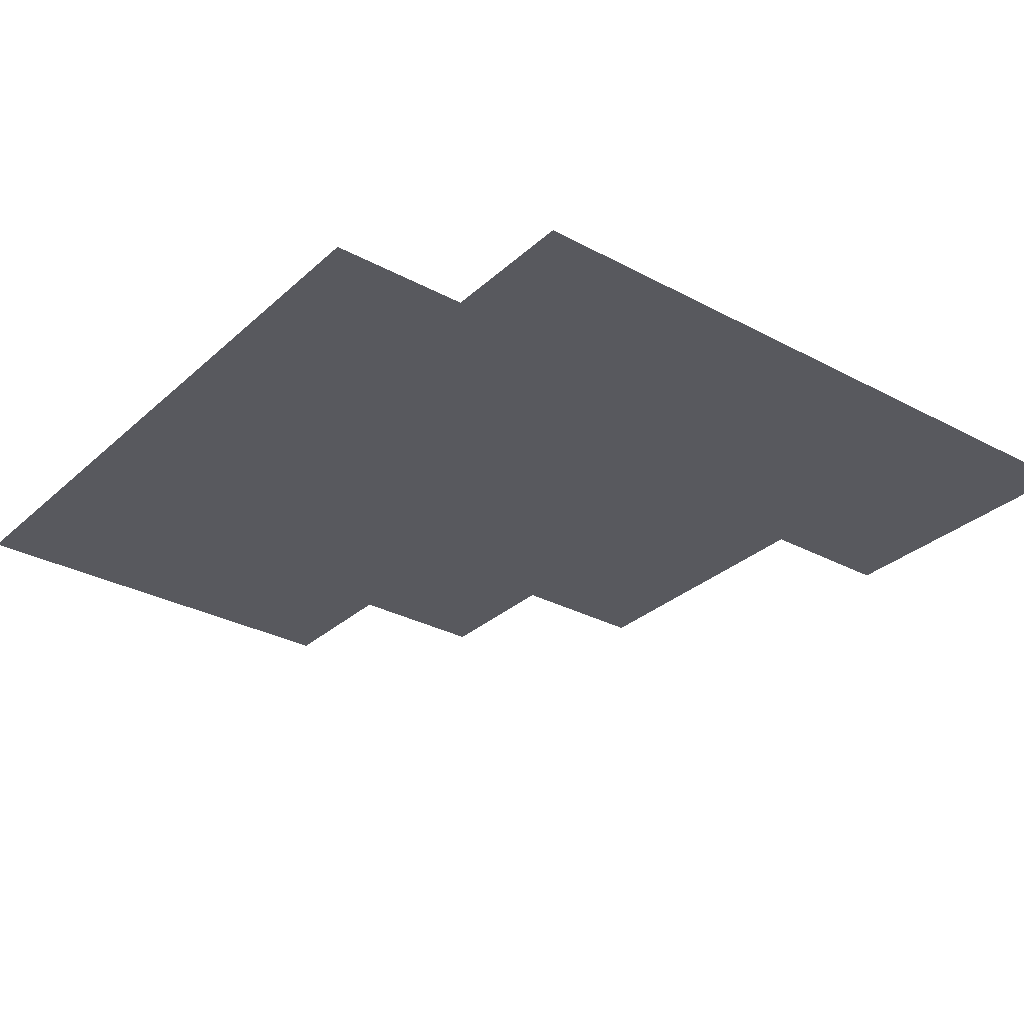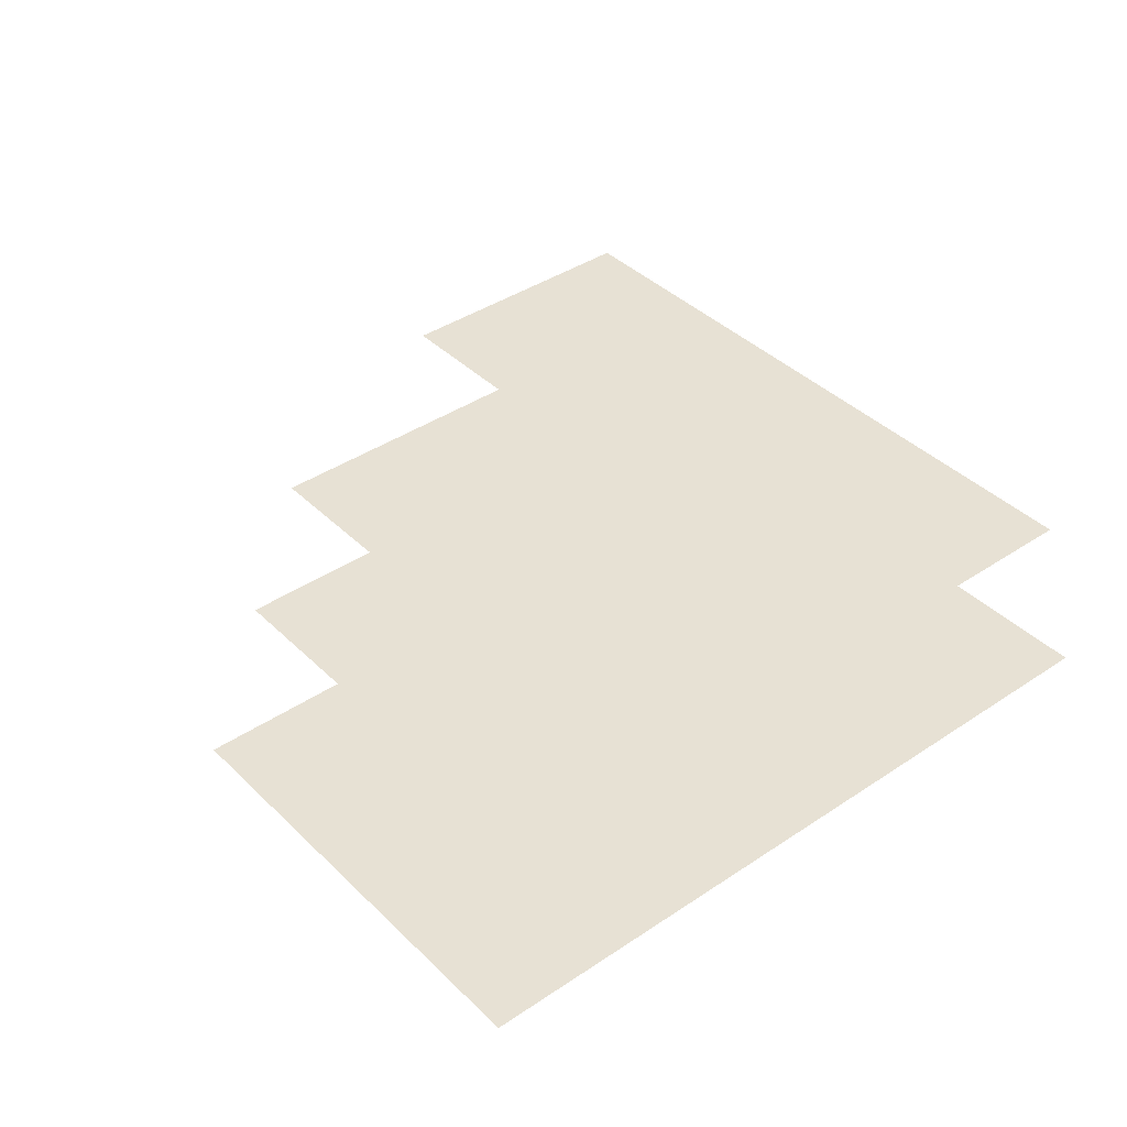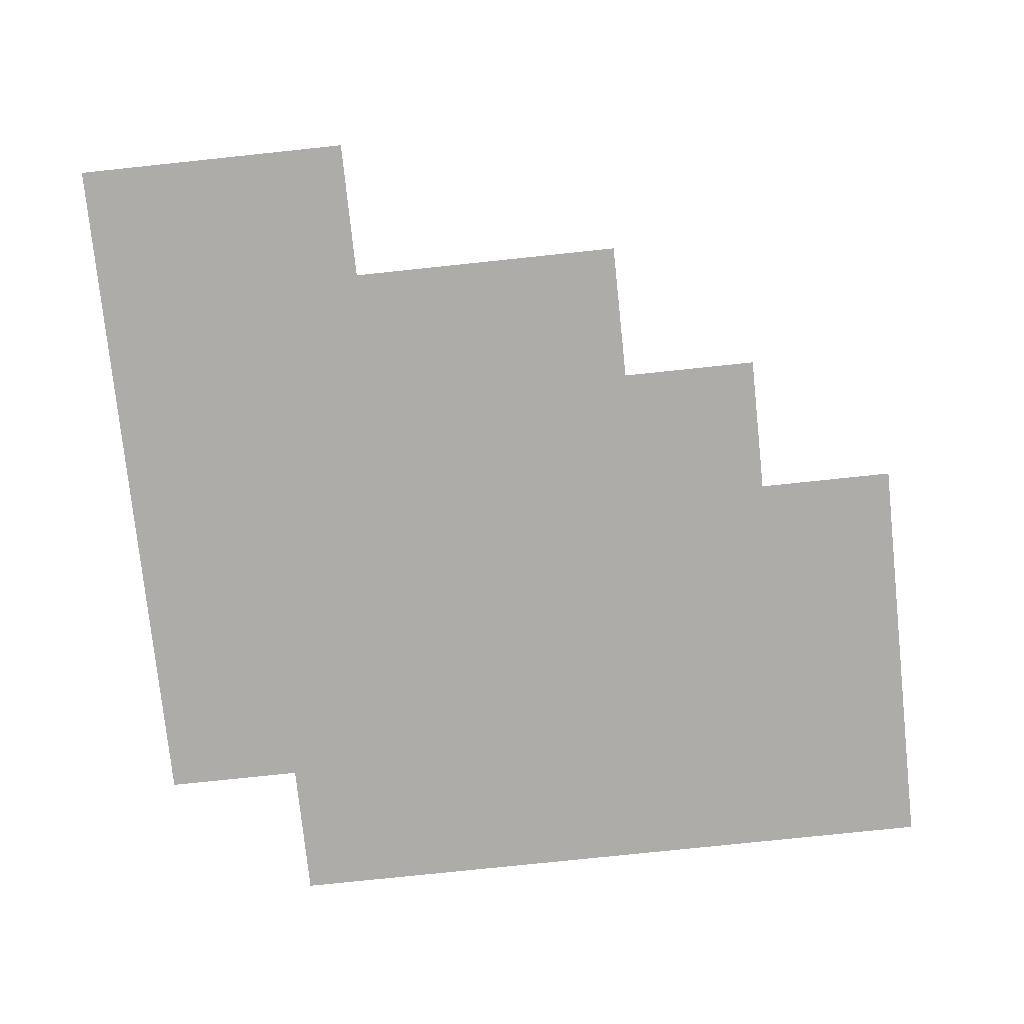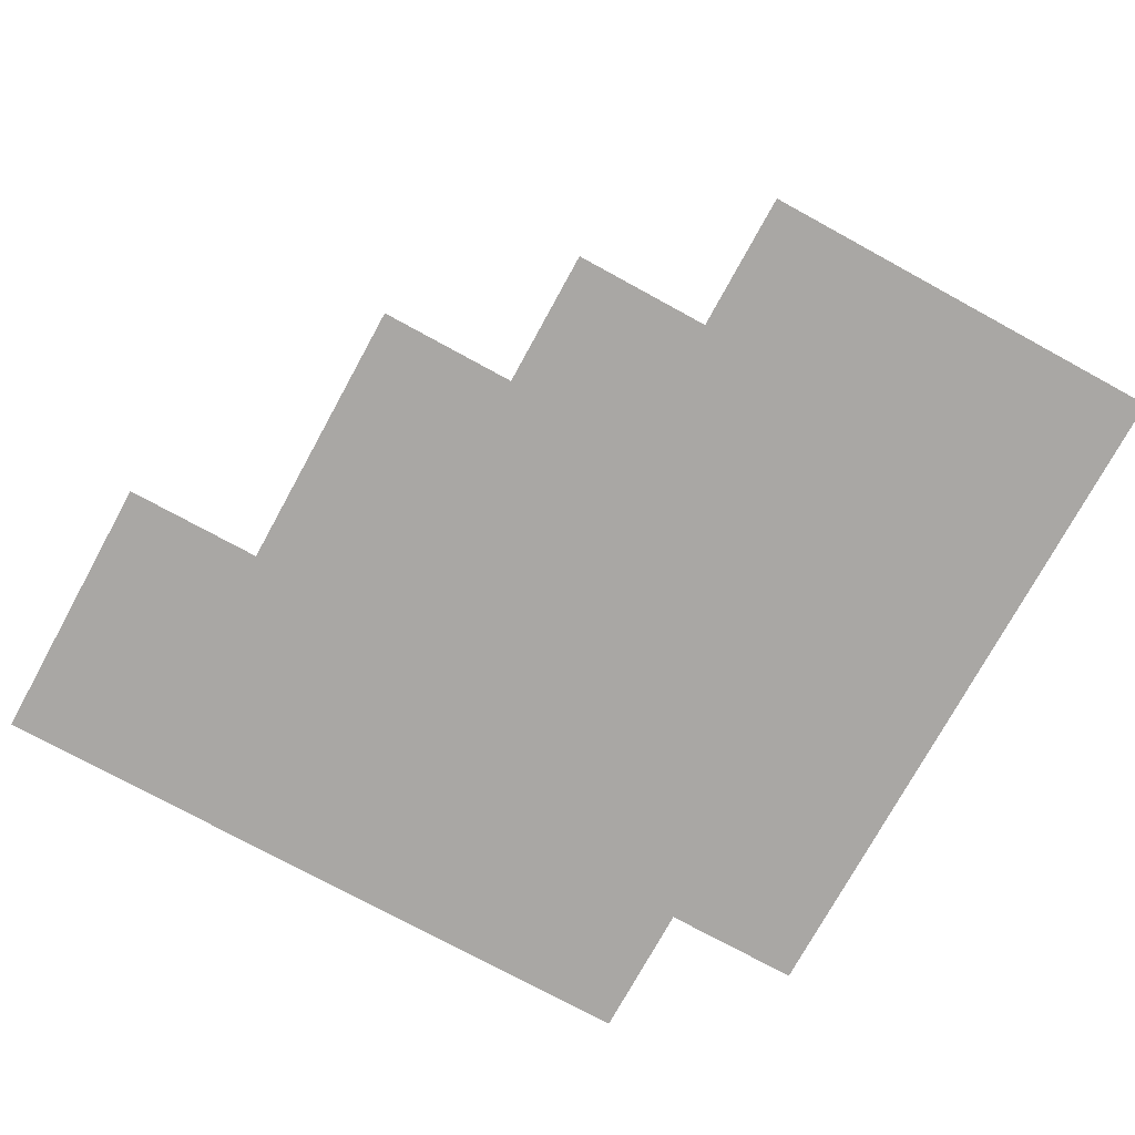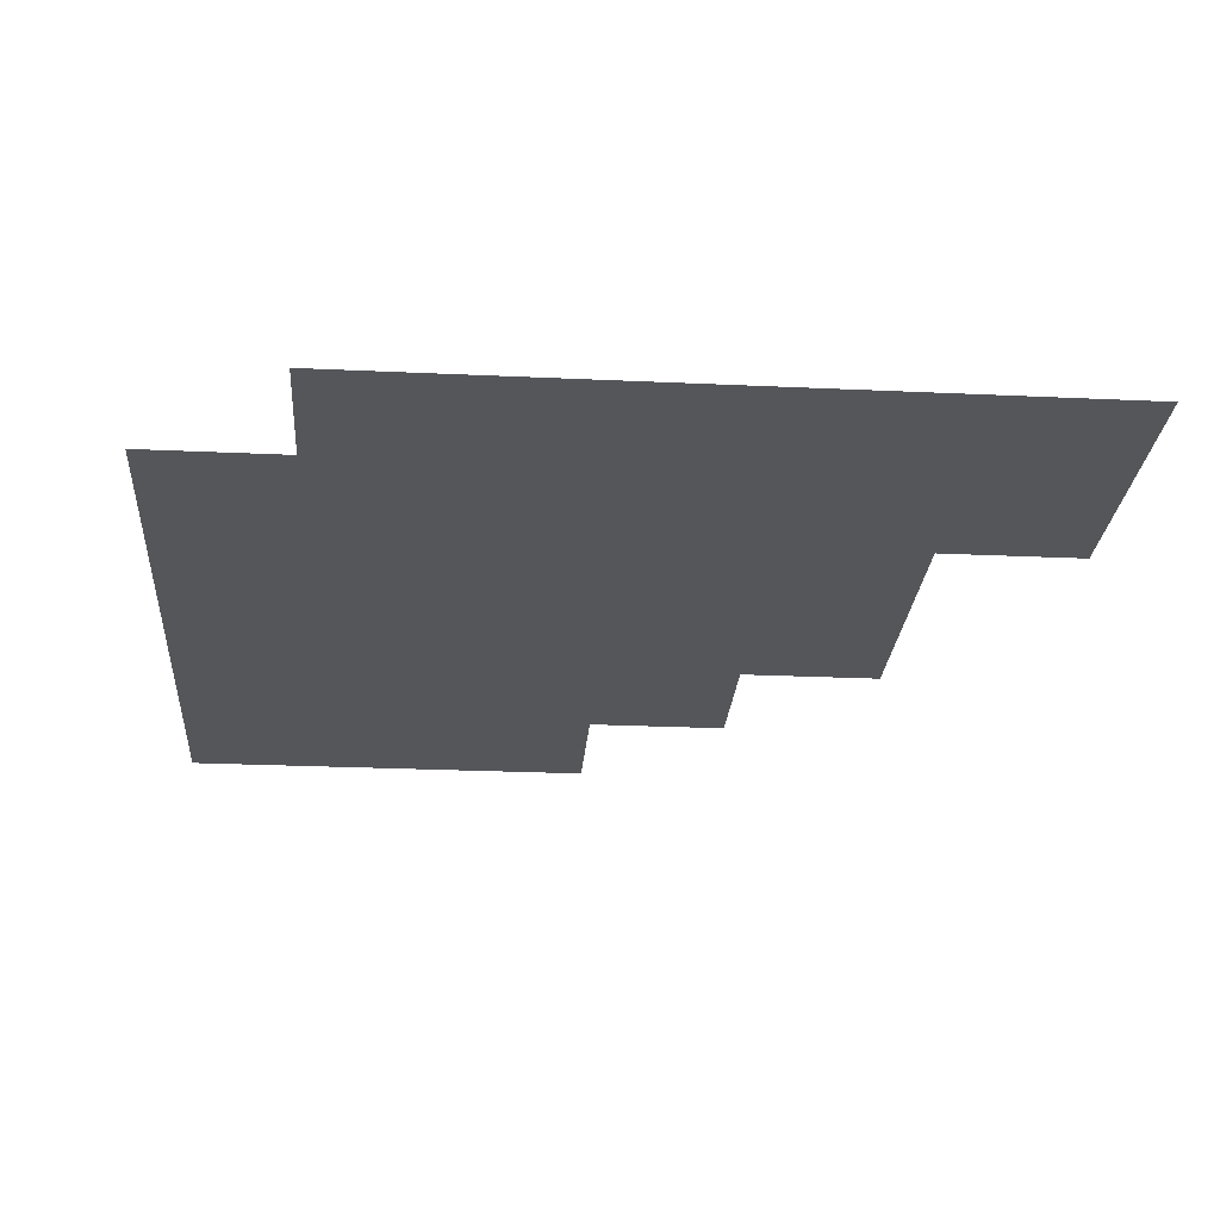
<metadata>
{"format":"obj","ext":"obj","renderer":"f3d","projection":"perspective","resolution":1024,"background":"white","views":[{"elev":-30.4,"azim":-127.9,"up":"+Z"},{"elev":39.6,"azim":140.1,"up":"+Z"},{"elev":-76.8,"azim":6.0,"up":"+Z"},{"elev":-74.8,"azim":61.3,"up":"+Z"},{"elev":-25.2,"azim":-94.3,"up":"+Z"}]}
</metadata>
<code>
v -1328 -2993 87.71
v -1328 -2985 87.71
v -1328 -2976 87.71
v -1328 -2968 87.71
v -1320 -2993 87.71
v -1320 -2985 87.71
v -1320 -2976 87.71
v -1320 -2968 87.71
v -1311 -2993 87.71
v -1311 -2985 87.71
v -1311 -2976 87.71
v -1311 -2968 87.71
v -1303 -2993 87.71
v -1303 -2985 87.71
v -1303 -2976 87.71
v -1303 -2968 87.71
v -1295 -2993 87.71
v -1295 -2985 87.71
v -1295 -2976 87.71
v -1295 -2968 87.71
v -1286 -2993 87.71
v -1286 -2985 87.71
v -1286 -2976 87.71
v -1286 -2968 87.71
v -1278 -2993 87.71
v -1278 -2985 87.71
v -1278 -2976 87.71
v -1278 -2968 87.71
v -1303 -2960 87.71
v -1303 -2951 87.71
v -1303 -2943 87.71
v -1295 -2960 87.71
v -1295 -2951 87.71
v -1295 -2943 87.71
v -1286 -2960 87.71
v -1286 -2951 87.71
v -1286 -2943 87.71
v -1278 -2960 87.71
v -1278 -2951 87.71
v -1278 -2943 87.71
v -1270 -2968 87.71
v -1270 -2960 87.71
v -1270 -2951 87.71
v -1270 -2943 87.71
v -1261 -2968 87.71
v -1261 -2960 87.71
v -1261 -2951 87.71
v -1261 -2943 87.71
v -1253 -2968 87.71
v -1253 -2960 87.71
v -1253 -2951 87.71
v -1253 -2943 87.71
v -1245 -2968 87.71
v -1245 -2960 87.71
v -1245 -2951 87.71
v -1245 -2943 87.71
v -1236 -2968 87.71
v -1236 -2960 87.71
v -1236 -2951 87.71
v -1236 -2943 87.71
v -1228 -2968 87.71
v -1228 -2960 87.71
v -1228 -2951 87.71
v -1228 -2943 87.71
v -1220 -2968 87.71
v -1220 -2960 87.71
v -1220 -2951 87.71
v -1220 -2943 87.71
v -1211 -2968 87.71
v -1211 -2960 87.71
v -1211 -2951 87.71
v -1211 -2943 87.71
v -1203 -2968 87.71
v -1203 -2960 87.71
v -1203 -2951 87.71
v -1203 -2943 87.71
v -1195 -2968 87.71
v -1195 -2960 87.71
v -1195 -2951 87.71
v -1195 -2943 87.71
v -1186 -2968 87.71
v -1186 -2960 87.71
v -1186 -2951 87.71
v -1186 -2943 87.71
v -1178 -2968 87.71
v -1178 -2960 87.71
v -1178 -2951 87.71
v -1178 -2943 87.71
v -1203 -2993 87.71
v -1203 -2985 87.71
v -1203 -2976 87.71
v -1195 -2993 87.71
v -1195 -2985 87.71
v -1195 -2976 87.71
v -1186 -2993 87.71
v -1186 -2985 87.71
v -1186 -2976 87.71
v -1178 -2993 87.71
v -1178 -2985 87.71
v -1178 -2976 87.71
v -1203 -3018 87.71
v -1203 -3010 87.71
v -1203 -3001 87.71
v -1195 -3018 87.71
v -1195 -3010 87.71
v -1195 -3001 87.71
v -1186 -3018 87.71
v -1186 -3010 87.71
v -1186 -3001 87.71
v -1178 -3018 87.71
v -1178 -3010 87.71
v -1178 -3001 87.71
v -1228 -3018 87.71
v -1228 -3010 87.71
v -1228 -3001 87.71
v -1228 -2993 87.71
v -1220 -3018 87.71
v -1220 -3010 87.71
v -1220 -3001 87.71
v -1220 -2993 87.71
v -1211 -3018 87.71
v -1211 -3010 87.71
v -1211 -3001 87.71
v -1211 -2993 87.71
v -1253 -3018 87.71
v -1253 -3010 87.71
v -1253 -3001 87.71
v -1253 -2993 87.71
v -1245 -3018 87.71
v -1245 -3010 87.71
v -1245 -3001 87.71
v -1245 -2993 87.71
v -1236 -3018 87.71
v -1236 -3010 87.71
v -1236 -3001 87.71
v -1236 -2993 87.71
v -1228 -3043 87.71
v -1228 -3035 87.71
v -1228 -3026 87.71
v -1220 -3043 87.71
v -1220 -3035 87.71
v -1220 -3026 87.71
v -1211 -3043 87.71
v -1211 -3035 87.71
v -1211 -3026 87.71
v -1203 -3043 87.71
v -1203 -3035 87.71
v -1203 -3026 87.71
v -1253 -3043 87.71
v -1253 -3035 87.71
v -1253 -3026 87.71
v -1245 -3043 87.71
v -1245 -3035 87.71
v -1245 -3026 87.71
v -1236 -3043 87.71
v -1236 -3035 87.71
v -1236 -3026 87.71
v -1253 -3068 87.71
v -1253 -3060 87.71
v -1253 -3051 87.71
v -1245 -3068 87.71
v -1245 -3060 87.71
v -1245 -3051 87.71
v -1236 -3068 87.71
v -1236 -3060 87.71
v -1236 -3051 87.71
v -1228 -3068 87.71
v -1228 -3060 87.71
v -1228 -3051 87.71
v -1278 -3068 87.71
v -1278 -3060 87.71
v -1278 -3051 87.71
v -1278 -3043 87.71
v -1270 -3068 87.71
v -1270 -3060 87.71
v -1270 -3051 87.71
v -1270 -3043 87.71
v -1261 -3068 87.71
v -1261 -3060 87.71
v -1261 -3051 87.71
v -1261 -3043 87.71
v -1303 -3068 87.71
v -1303 -3060 87.71
v -1303 -3051 87.71
v -1303 -3043 87.71
v -1295 -3068 87.71
v -1295 -3060 87.71
v -1295 -3051 87.71
v -1295 -3043 87.71
v -1286 -3068 87.71
v -1286 -3060 87.71
v -1286 -3051 87.71
v -1286 -3043 87.71
v -1303 -3093 87.71
v -1303 -3085 87.71
v -1303 -3076 87.71
v -1295 -3093 87.71
v -1295 -3085 87.71
v -1295 -3076 87.71
v -1286 -3093 87.71
v -1286 -3085 87.71
v -1286 -3076 87.71
v -1278 -3093 87.71
v -1278 -3085 87.71
v -1278 -3076 87.71
v -1328 -3093 87.71
v -1328 -3085 87.71
v -1328 -3076 87.71
v -1328 -3068 87.71
v -1320 -3093 87.71
v -1320 -3085 87.71
v -1320 -3076 87.71
v -1320 -3068 87.71
v -1311 -3093 87.71
v -1311 -3085 87.71
v -1311 -3076 87.71
v -1311 -3068 87.71
v -1328 -3060 87.71
v -1328 -3051 87.71
v -1328 -3043 87.71
v -1320 -3060 87.71
v -1320 -3051 87.71
v -1320 -3043 87.71
v -1311 -3060 87.71
v -1311 -3051 87.71
v -1311 -3043 87.71
v -1328 -3035 87.71
v -1328 -3026 87.71
v -1328 -3018 87.71
v -1320 -3035 87.71
v -1320 -3026 87.71
v -1320 -3018 87.71
v -1311 -3035 87.71
v -1311 -3026 87.71
v -1311 -3018 87.71
v -1303 -3035 87.71
v -1303 -3026 87.71
v -1303 -3018 87.71
v -1328 -3010 87.71
v -1328 -3001 87.71
v -1320 -3010 87.71
v -1320 -3001 87.71
v -1311 -3010 87.71
v -1311 -3001 87.71
v -1303 -3010 87.71
v -1303 -3001 87.71
v -1295 -3018 87.71
v -1295 -3010 87.71
v -1295 -3001 87.71
v -1286 -3018 87.71
v -1286 -3010 87.71
v -1286 -3001 87.71
v -1278 -3018 87.71
v -1278 -3010 87.71
v -1278 -3001 87.71
v -1295 -3035 87.71
v -1295 -3026 87.71
v -1286 -3035 87.71
v -1286 -3026 87.71
v -1278 -3035 87.71
v -1278 -3026 87.71
v -1270 -3035 87.71
v -1270 -3026 87.71
v -1270 -3018 87.71
v -1261 -3035 87.71
v -1261 -3026 87.71
v -1261 -3018 87.71
v -1270 -3010 87.71
v -1270 -3001 87.71
v -1270 -2993 87.71
v -1261 -3010 87.71
v -1261 -3001 87.71
v -1261 -2993 87.71
v -1270 -2985 87.71
v -1270 -2976 87.71
v -1261 -2985 87.71
v -1261 -2976 87.71
v -1253 -2985 87.71
v -1253 -2976 87.71
v -1245 -2985 87.71
v -1245 -2976 87.71
v -1236 -2985 87.71
v -1236 -2976 87.71
v -1228 -2985 87.71
v -1228 -2976 87.71
v -1220 -2985 87.71
v -1220 -2976 87.71
v -1211 -2985 87.71
v -1211 -2976 87.71
f 1 2 6
f 1 6 5
f 2 3 7
f 2 7 6
f 3 4 8
f 3 8 7
f 5 6 10
f 5 10 9
f 6 7 11
f 6 11 10
f 7 8 12
f 7 12 11
f 9 10 14
f 9 14 13
f 10 11 15
f 10 15 14
f 11 12 16
f 11 16 15
f 13 14 18
f 13 18 17
f 14 15 19
f 14 19 18
f 15 16 20
f 15 20 19
f 17 18 22
f 17 22 21
f 18 19 23
f 18 23 22
f 19 20 24
f 19 24 23
f 21 22 26
f 21 26 25
f 22 23 27
f 22 27 26
f 23 24 28
f 23 28 27
f 16 29 32
f 16 32 20
f 29 30 33
f 29 33 32
f 30 31 34
f 30 34 33
f 20 32 35
f 20 35 24
f 32 33 36
f 32 36 35
f 33 34 37
f 33 37 36
f 24 35 38
f 24 38 28
f 35 36 39
f 35 39 38
f 36 37 40
f 36 40 39
f 28 38 42
f 28 42 41
f 38 39 43
f 38 43 42
f 39 40 44
f 39 44 43
f 41 42 46
f 41 46 45
f 42 43 47
f 42 47 46
f 43 44 48
f 43 48 47
f 45 46 50
f 45 50 49
f 46 47 51
f 46 51 50
f 47 48 52
f 47 52 51
f 49 50 54
f 49 54 53
f 50 51 55
f 50 55 54
f 51 52 56
f 51 56 55
f 53 54 58
f 53 58 57
f 54 55 59
f 54 59 58
f 55 56 60
f 55 60 59
f 57 58 62
f 57 62 61
f 58 59 63
f 58 63 62
f 59 60 64
f 59 64 63
f 61 62 66
f 61 66 65
f 62 63 67
f 62 67 66
f 63 64 68
f 63 68 67
f 65 66 70
f 65 70 69
f 66 67 71
f 66 71 70
f 67 68 72
f 67 72 71
f 69 70 74
f 69 74 73
f 70 71 75
f 70 75 74
f 71 72 76
f 71 76 75
f 73 74 78
f 73 78 77
f 74 75 79
f 74 79 78
f 75 76 80
f 75 80 79
f 77 78 82
f 77 82 81
f 78 79 83
f 78 83 82
f 79 80 84
f 79 84 83
f 81 82 86
f 81 86 85
f 82 83 87
f 82 87 86
f 83 84 88
f 83 88 87
f 89 90 93
f 89 93 92
f 90 91 94
f 90 94 93
f 91 73 77
f 91 77 94
f 92 93 96
f 92 96 95
f 93 94 97
f 93 97 96
f 94 77 81
f 94 81 97
f 95 96 99
f 95 99 98
f 96 97 100
f 96 100 99
f 97 81 85
f 97 85 100
f 101 102 105
f 101 105 104
f 102 103 106
f 102 106 105
f 103 89 92
f 103 92 106
f 104 105 108
f 104 108 107
f 105 106 109
f 105 109 108
f 106 92 95
f 106 95 109
f 107 108 111
f 107 111 110
f 108 109 112
f 108 112 111
f 109 95 98
f 109 98 112
f 113 114 118
f 113 118 117
f 114 115 119
f 114 119 118
f 115 116 120
f 115 120 119
f 117 118 122
f 117 122 121
f 118 119 123
f 118 123 122
f 119 120 124
f 119 124 123
f 121 122 102
f 121 102 101
f 122 123 103
f 122 103 102
f 123 124 89
f 123 89 103
f 125 126 130
f 125 130 129
f 126 127 131
f 126 131 130
f 127 128 132
f 127 132 131
f 129 130 134
f 129 134 133
f 130 131 135
f 130 135 134
f 131 132 136
f 131 136 135
f 133 134 114
f 133 114 113
f 134 135 115
f 134 115 114
f 135 136 116
f 135 116 115
f 137 138 141
f 137 141 140
f 138 139 142
f 138 142 141
f 139 113 117
f 139 117 142
f 140 141 144
f 140 144 143
f 141 142 145
f 141 145 144
f 142 117 121
f 142 121 145
f 143 144 147
f 143 147 146
f 144 145 148
f 144 148 147
f 145 121 101
f 145 101 148
f 149 150 153
f 149 153 152
f 150 151 154
f 150 154 153
f 151 125 129
f 151 129 154
f 152 153 156
f 152 156 155
f 153 154 157
f 153 157 156
f 154 129 133
f 154 133 157
f 155 156 138
f 155 138 137
f 156 157 139
f 156 139 138
f 157 133 113
f 157 113 139
f 158 159 162
f 158 162 161
f 159 160 163
f 159 163 162
f 160 149 152
f 160 152 163
f 161 162 165
f 161 165 164
f 162 163 166
f 162 166 165
f 163 152 155
f 163 155 166
f 164 165 168
f 164 168 167
f 165 166 169
f 165 169 168
f 166 155 137
f 166 137 169
f 170 171 175
f 170 175 174
f 171 172 176
f 171 176 175
f 172 173 177
f 172 177 176
f 174 175 179
f 174 179 178
f 175 176 180
f 175 180 179
f 176 177 181
f 176 181 180
f 178 179 159
f 178 159 158
f 179 180 160
f 179 160 159
f 180 181 149
f 180 149 160
f 182 183 187
f 182 187 186
f 183 184 188
f 183 188 187
f 184 185 189
f 184 189 188
f 186 187 191
f 186 191 190
f 187 188 192
f 187 192 191
f 188 189 193
f 188 193 192
f 190 191 171
f 190 171 170
f 191 192 172
f 191 172 171
f 192 193 173
f 192 173 172
f 194 195 198
f 194 198 197
f 195 196 199
f 195 199 198
f 196 182 186
f 196 186 199
f 197 198 201
f 197 201 200
f 198 199 202
f 198 202 201
f 199 186 190
f 199 190 202
f 200 201 204
f 200 204 203
f 201 202 205
f 201 205 204
f 202 190 170
f 202 170 205
f 206 207 211
f 206 211 210
f 207 208 212
f 207 212 211
f 208 209 213
f 208 213 212
f 210 211 215
f 210 215 214
f 211 212 216
f 211 216 215
f 212 213 217
f 212 217 216
f 214 215 195
f 214 195 194
f 215 216 196
f 215 196 195
f 216 217 182
f 216 182 196
f 209 218 221
f 209 221 213
f 218 219 222
f 218 222 221
f 219 220 223
f 219 223 222
f 213 221 224
f 213 224 217
f 221 222 225
f 221 225 224
f 222 223 226
f 222 226 225
f 217 224 183
f 217 183 182
f 224 225 184
f 224 184 183
f 225 226 185
f 225 185 184
f 220 227 230
f 220 230 223
f 227 228 231
f 227 231 230
f 228 229 232
f 228 232 231
f 223 230 233
f 223 233 226
f 230 231 234
f 230 234 233
f 231 232 235
f 231 235 234
f 226 233 236
f 226 236 185
f 233 234 237
f 233 237 236
f 234 235 238
f 234 238 237
f 229 239 241
f 229 241 232
f 239 240 242
f 239 242 241
f 240 1 5
f 240 5 242
f 232 241 243
f 232 243 235
f 241 242 244
f 241 244 243
f 242 5 9
f 242 9 244
f 235 243 245
f 235 245 238
f 243 244 246
f 243 246 245
f 244 9 13
f 244 13 246
f 238 245 248
f 238 248 247
f 245 246 249
f 245 249 248
f 246 13 17
f 246 17 249
f 247 248 251
f 247 251 250
f 248 249 252
f 248 252 251
f 249 17 21
f 249 21 252
f 250 251 254
f 250 254 253
f 251 252 255
f 251 255 254
f 252 21 25
f 252 25 255
f 185 236 256
f 185 256 189
f 236 237 257
f 236 257 256
f 237 238 247
f 237 247 257
f 189 256 258
f 189 258 193
f 256 257 259
f 256 259 258
f 257 247 250
f 257 250 259
f 193 258 260
f 193 260 173
f 258 259 261
f 258 261 260
f 259 250 253
f 259 253 261
f 173 260 262
f 173 262 177
f 260 261 263
f 260 263 262
f 261 253 264
f 261 264 263
f 177 262 265
f 177 265 181
f 262 263 266
f 262 266 265
f 263 264 267
f 263 267 266
f 181 265 150
f 181 150 149
f 265 266 151
f 265 151 150
f 266 267 125
f 266 125 151
f 253 254 268
f 253 268 264
f 254 255 269
f 254 269 268
f 255 25 270
f 255 270 269
f 264 268 271
f 264 271 267
f 268 269 272
f 268 272 271
f 269 270 273
f 269 273 272
f 267 271 126
f 267 126 125
f 271 272 127
f 271 127 126
f 272 273 128
f 272 128 127
f 25 26 274
f 25 274 270
f 26 27 275
f 26 275 274
f 27 28 41
f 27 41 275
f 270 274 276
f 270 276 273
f 274 275 277
f 274 277 276
f 275 41 45
f 275 45 277
f 273 276 278
f 273 278 128
f 276 277 279
f 276 279 278
f 277 45 49
f 277 49 279
f 128 278 280
f 128 280 132
f 278 279 281
f 278 281 280
f 279 49 53
f 279 53 281
f 132 280 282
f 132 282 136
f 280 281 283
f 280 283 282
f 281 53 57
f 281 57 283
f 136 282 284
f 136 284 116
f 282 283 285
f 282 285 284
f 283 57 61
f 283 61 285
f 116 284 286
f 116 286 120
f 284 285 287
f 284 287 286
f 285 61 65
f 285 65 287
f 120 286 288
f 120 288 124
f 286 287 289
f 286 289 288
f 287 65 69
f 287 69 289
f 124 288 90
f 124 90 89
f 288 289 91
f 288 91 90
f 289 69 73
f 289 73 91

</code>
